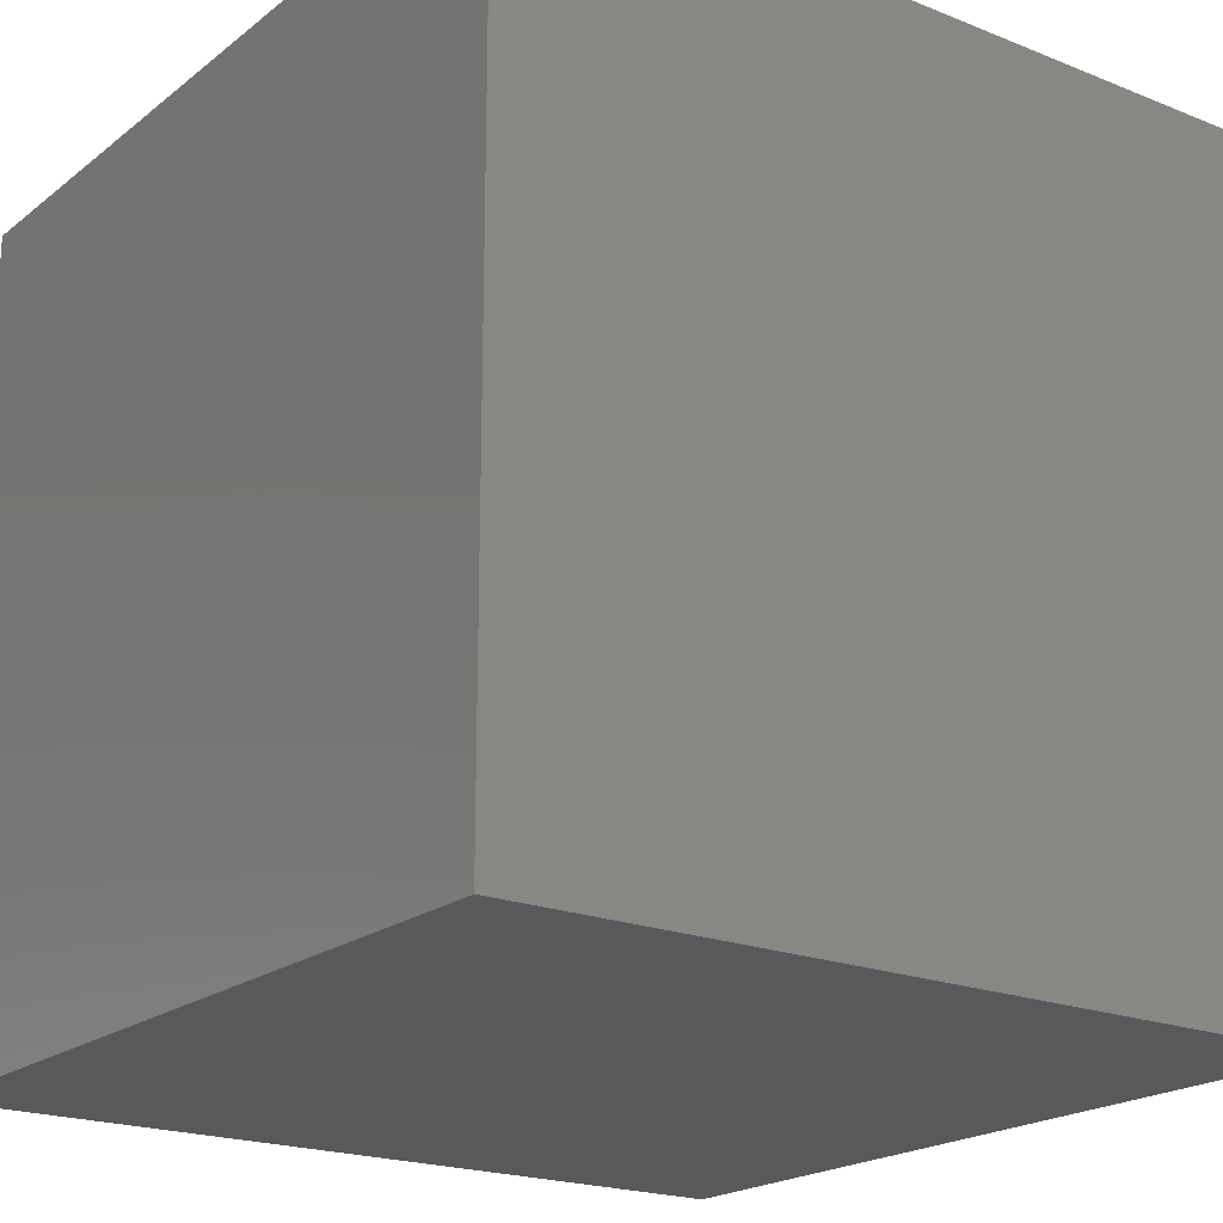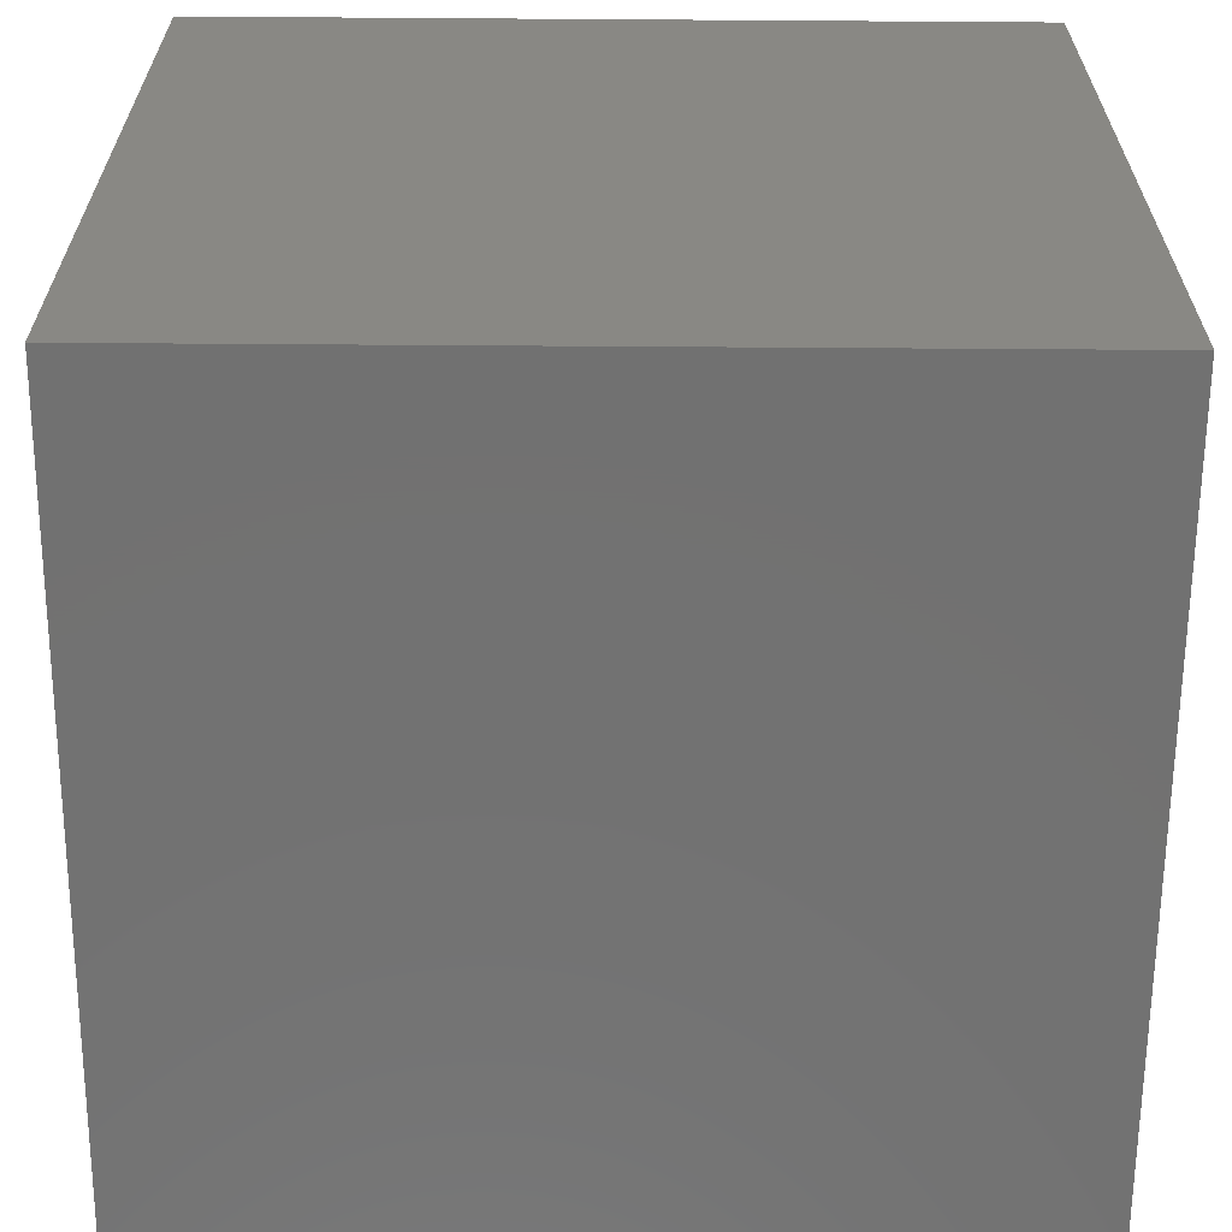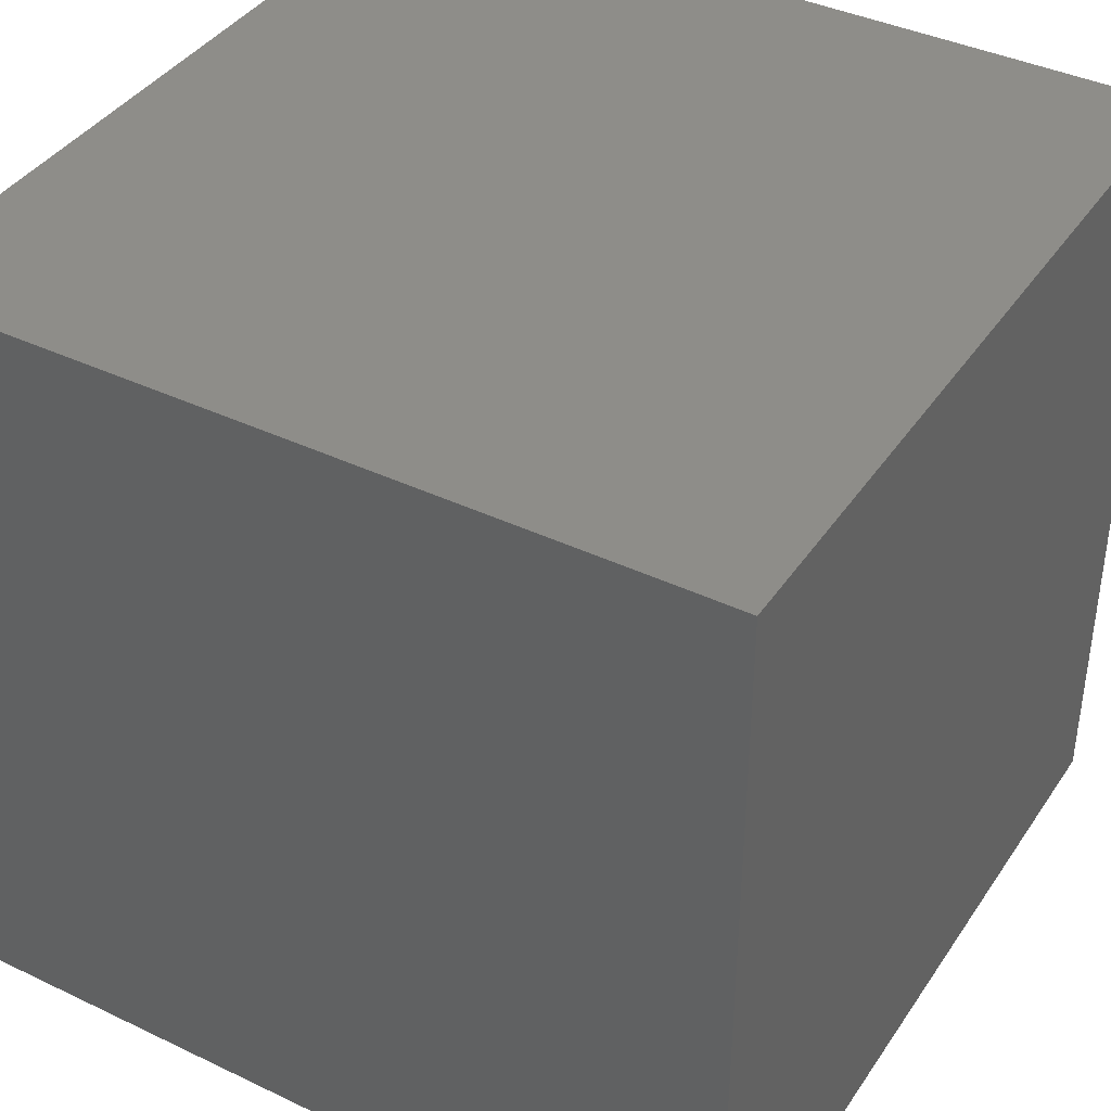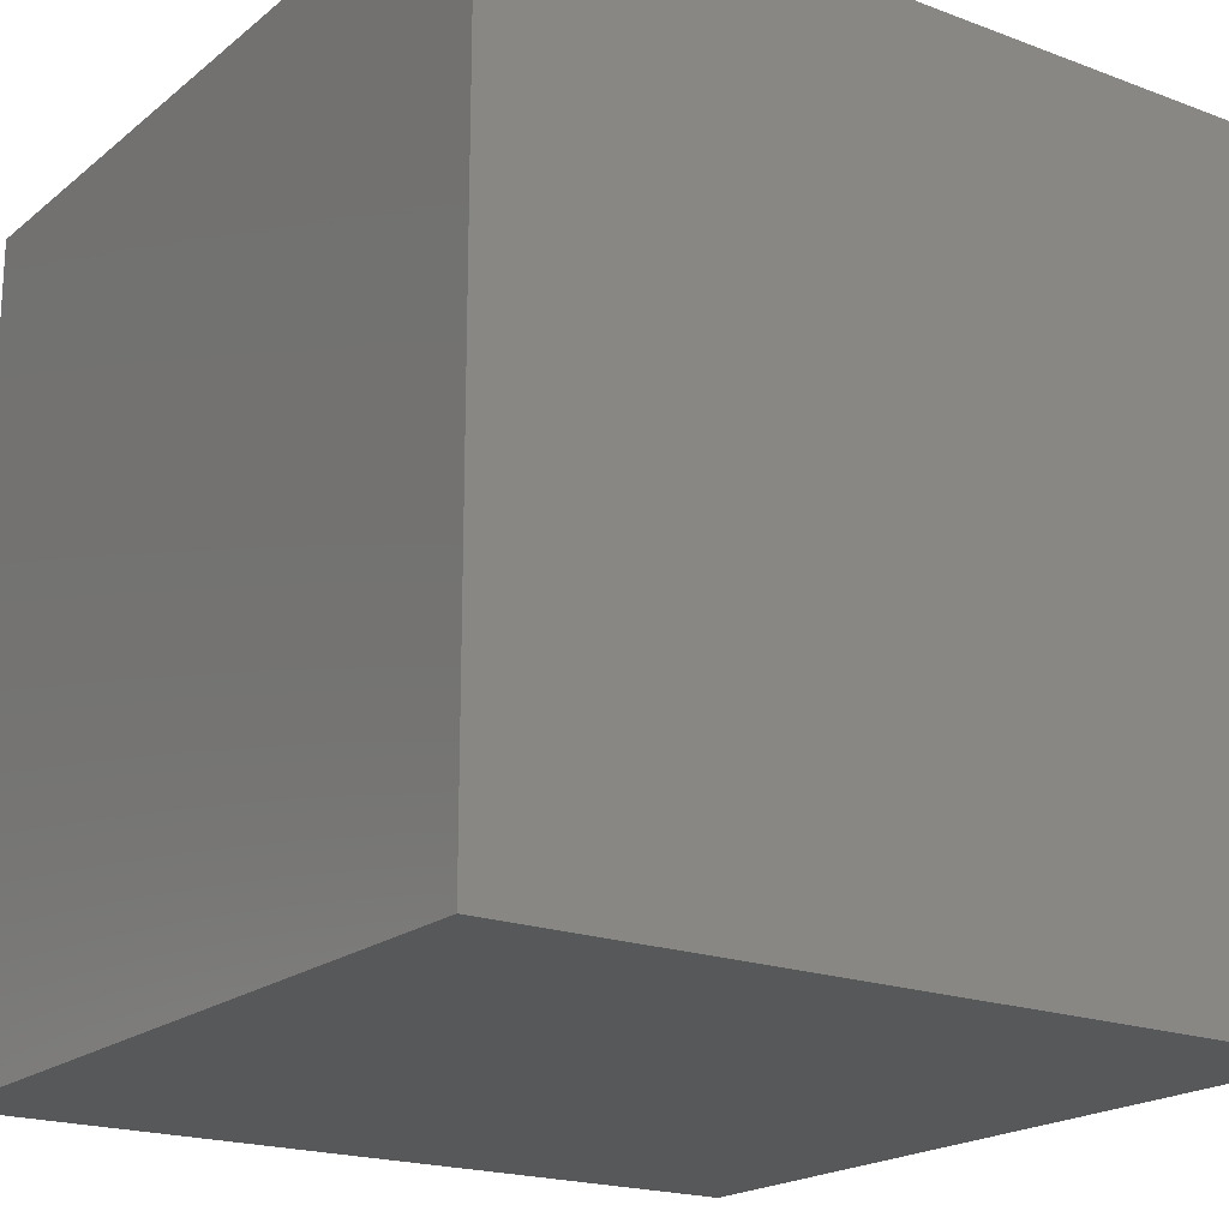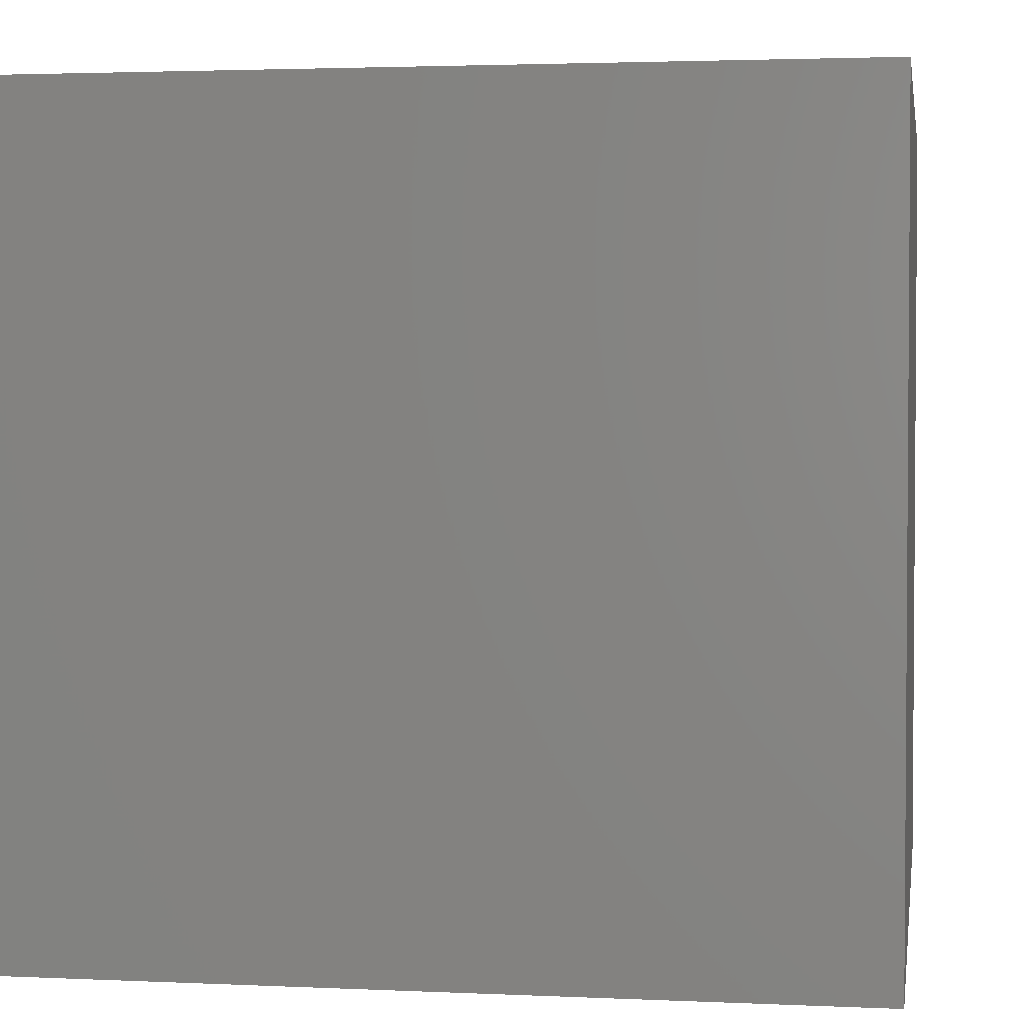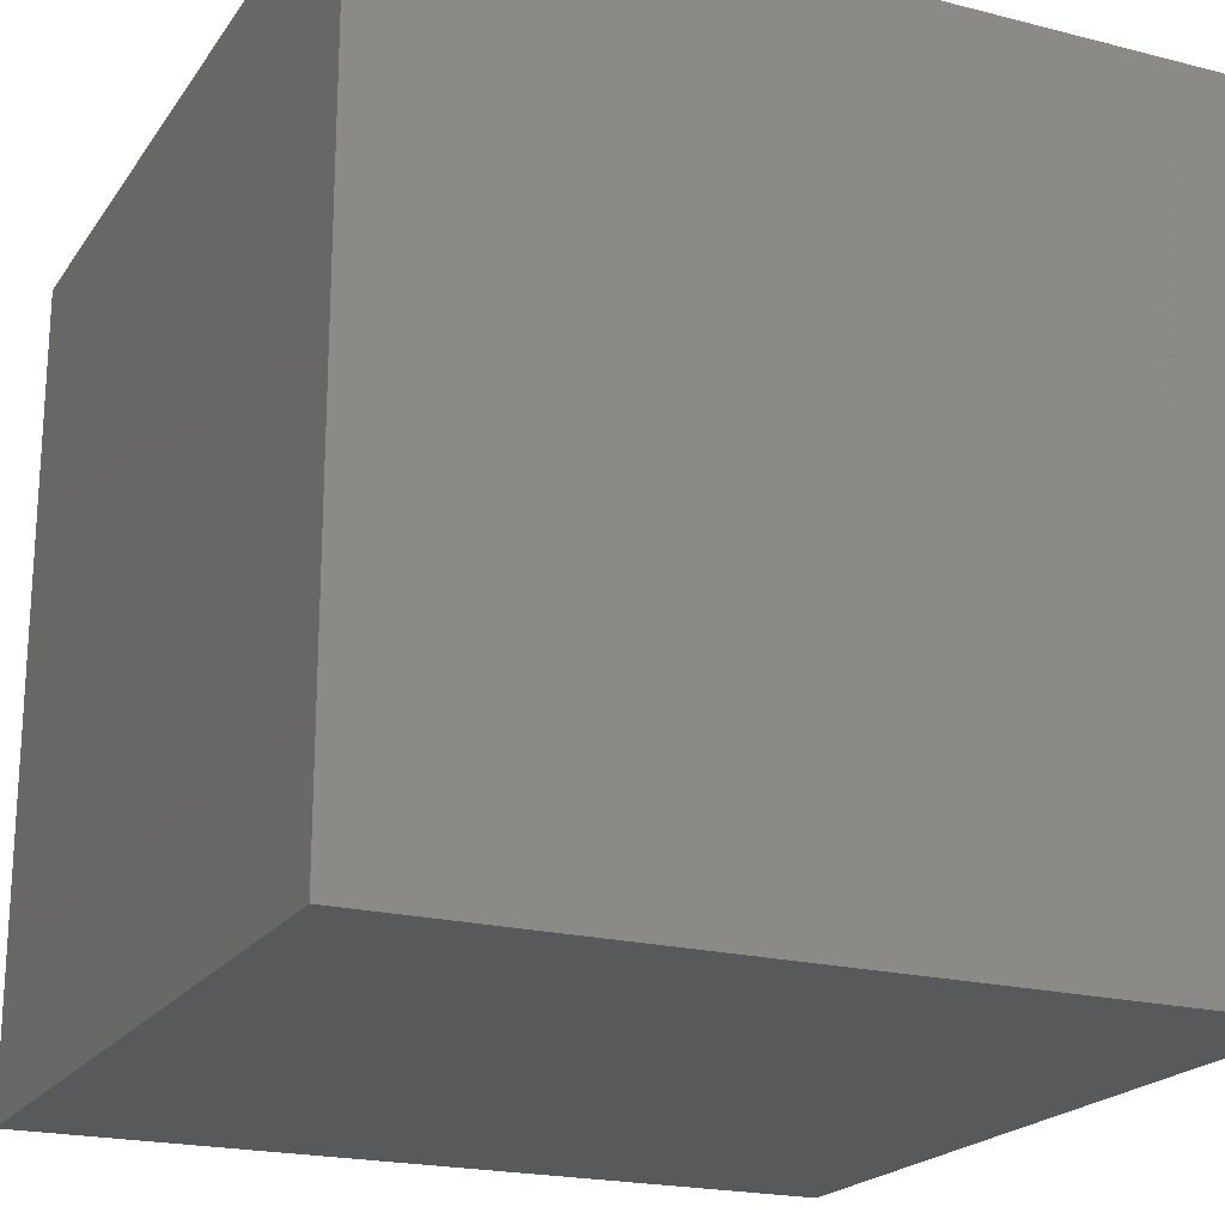
<metadata>
{"format":"stl","ext":"stl","renderer":"f3d","projection":"perspective","resolution":1024,"background":"white","views":[{"elev":-20.4,"azim":-36.1,"up":"+Z"},{"elev":-63.7,"azim":-90.4,"up":"+Y"},{"elev":39.7,"azim":-59.4,"up":"+Y"},{"elev":-19.6,"azim":145.2,"up":"+Y"},{"elev":2.6,"azim":99.1,"up":"+Z"},{"elev":-20.6,"azim":-24.8,"up":"+Z"}]}
</metadata>
<code>
# stl→obj: 8 verts, 12 faces
v -1 -10 3
v -2 -10 3
v -1 -11 3
v -2 -11 3
v -1 -11 2
v -2 -11 2
v -1 -10 2
v -2 -10 2
f 1 2 3
f 3 2 4
f 5 6 7
f 7 6 8
f 4 6 3
f 3 6 5
f 2 8 4
f 4 8 6
f 1 7 2
f 2 7 8
f 3 5 1
f 1 5 7

</code>
